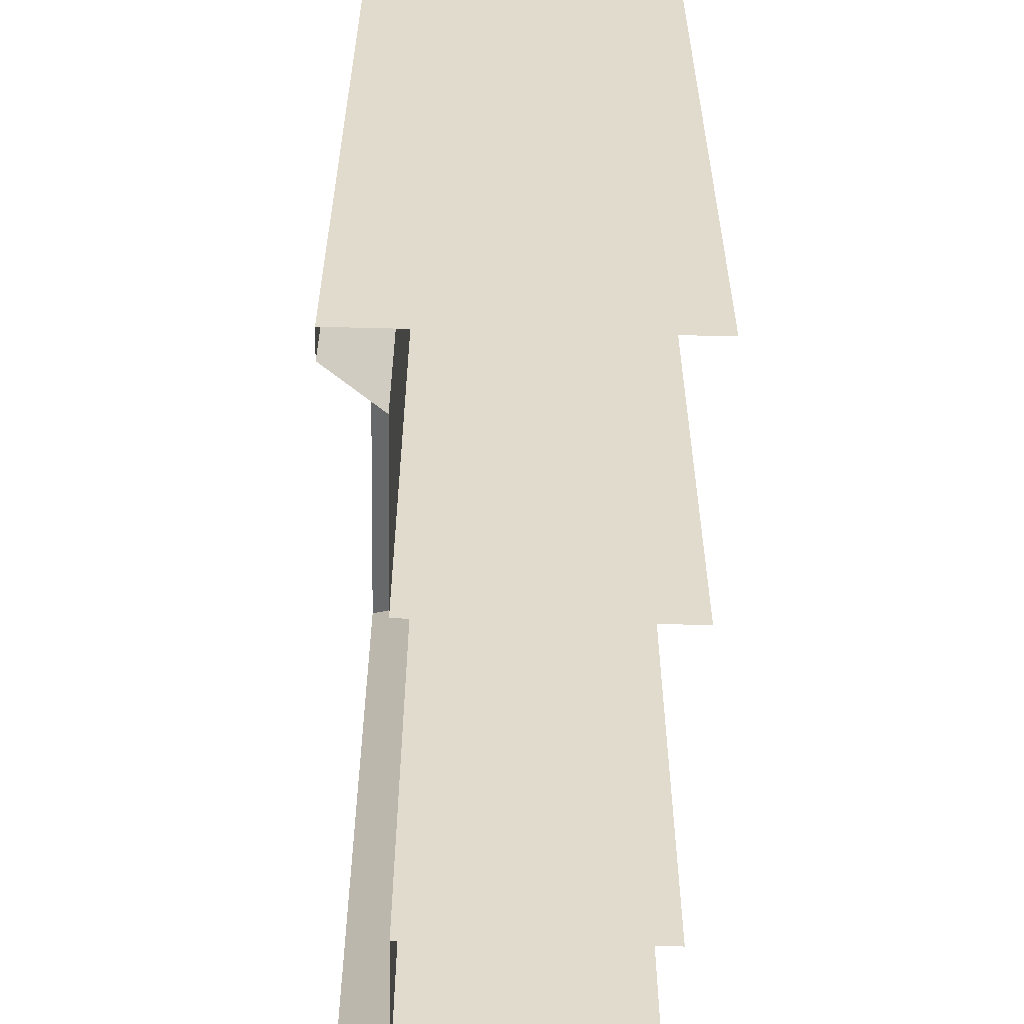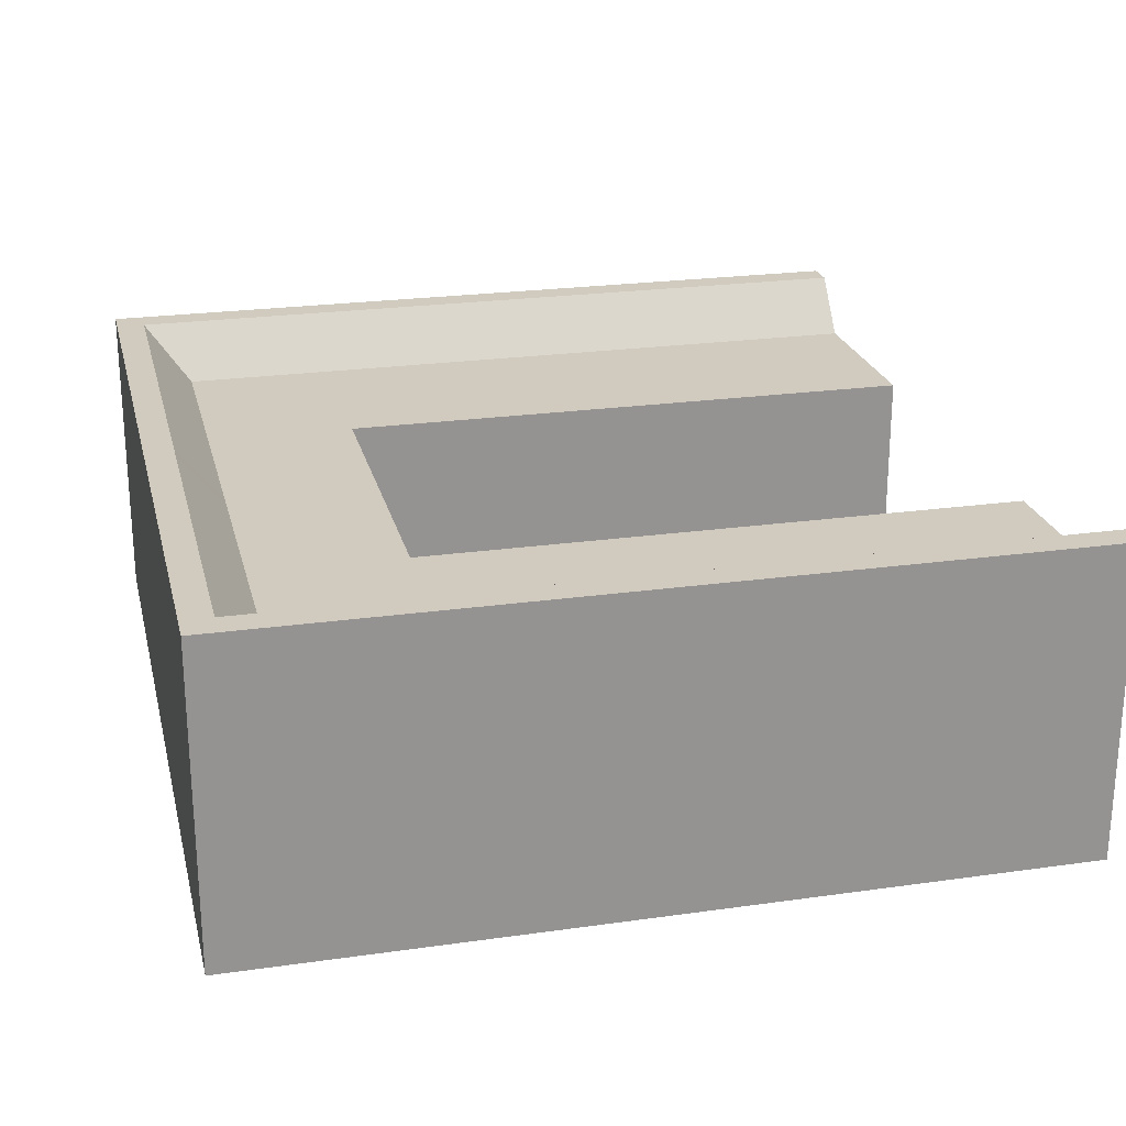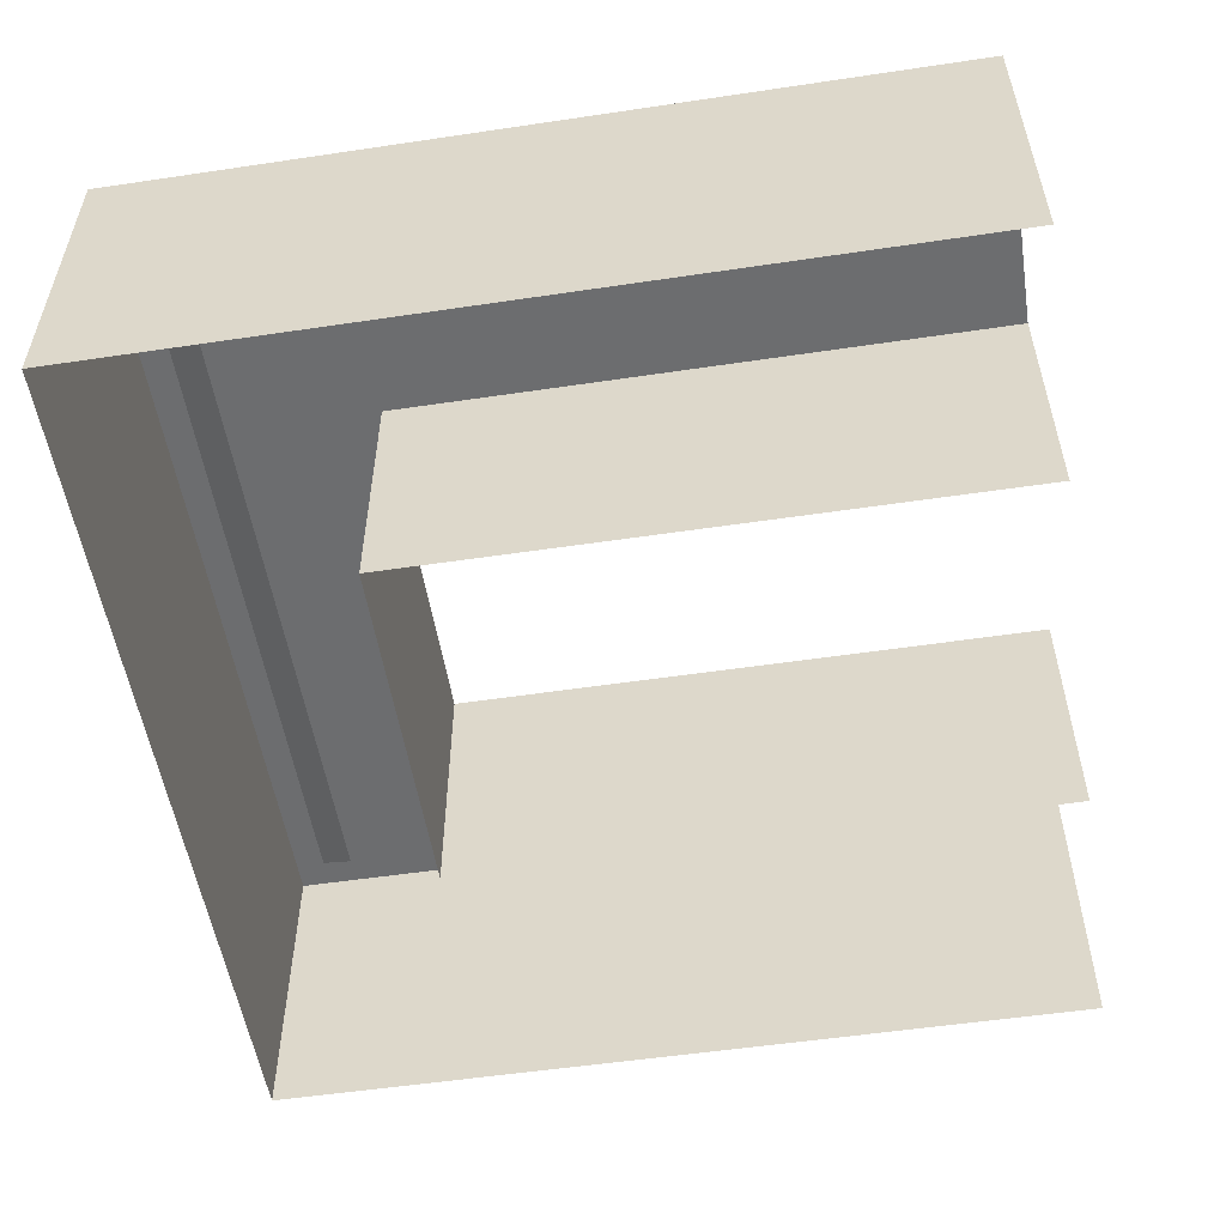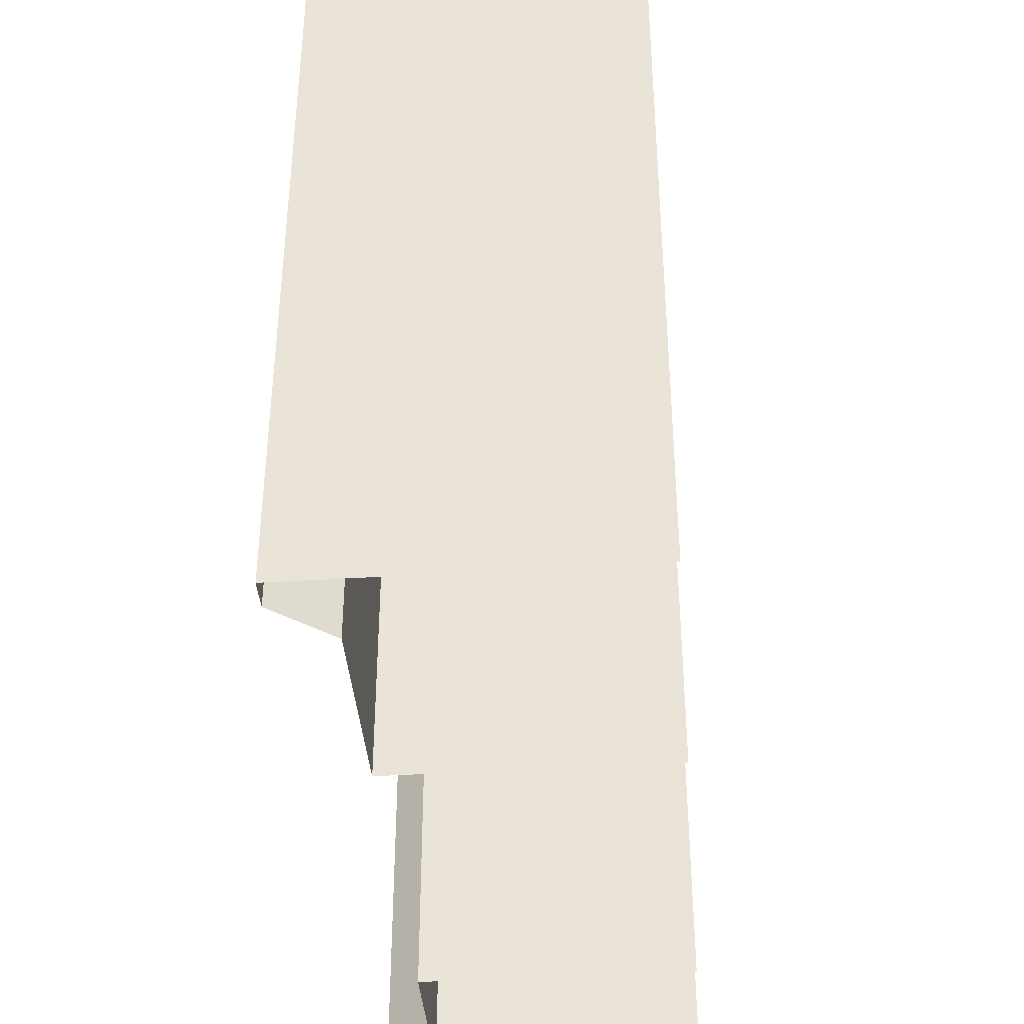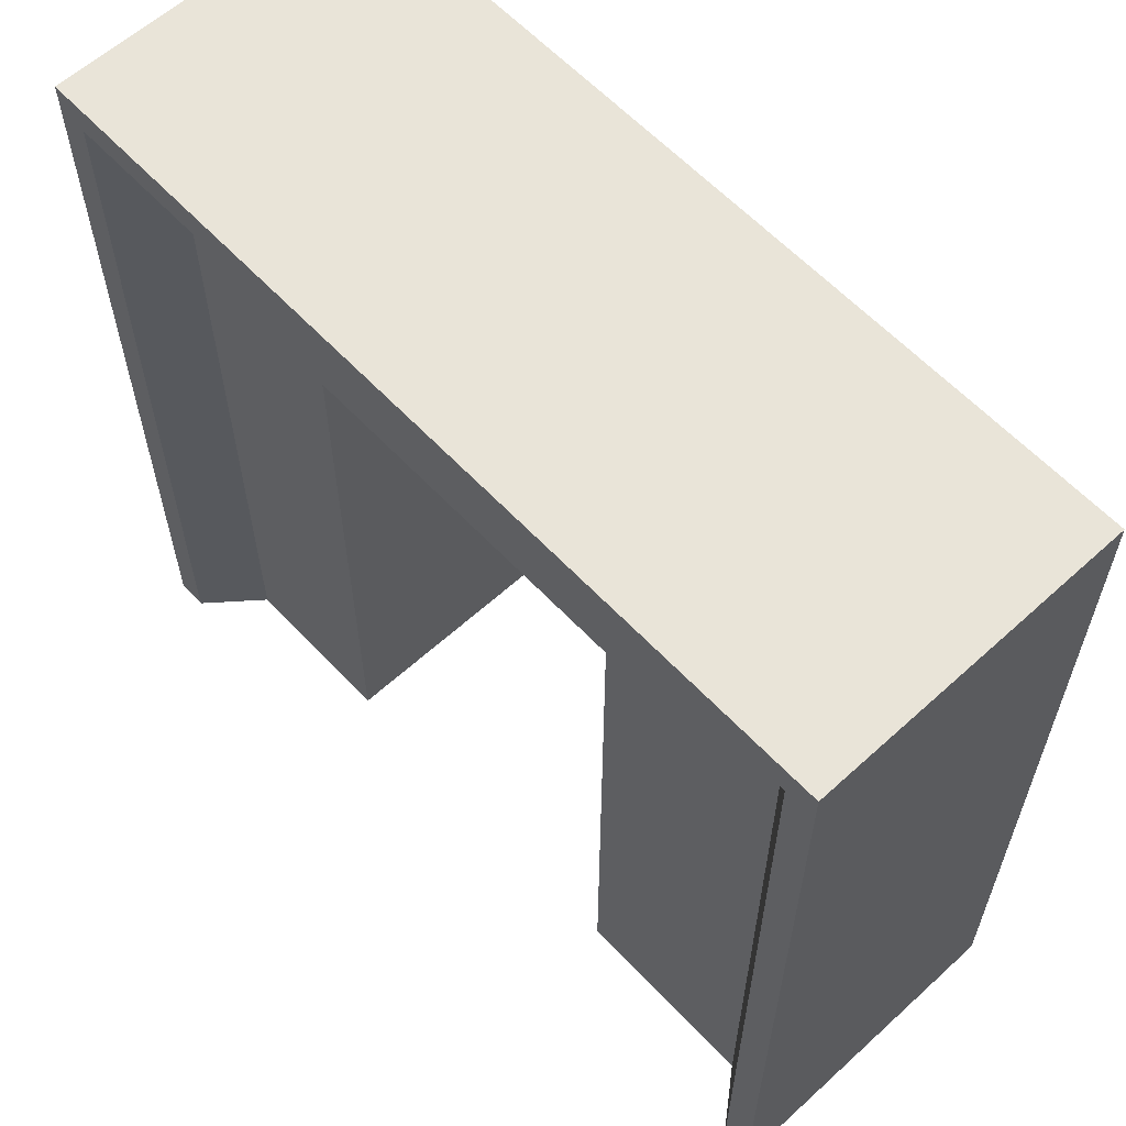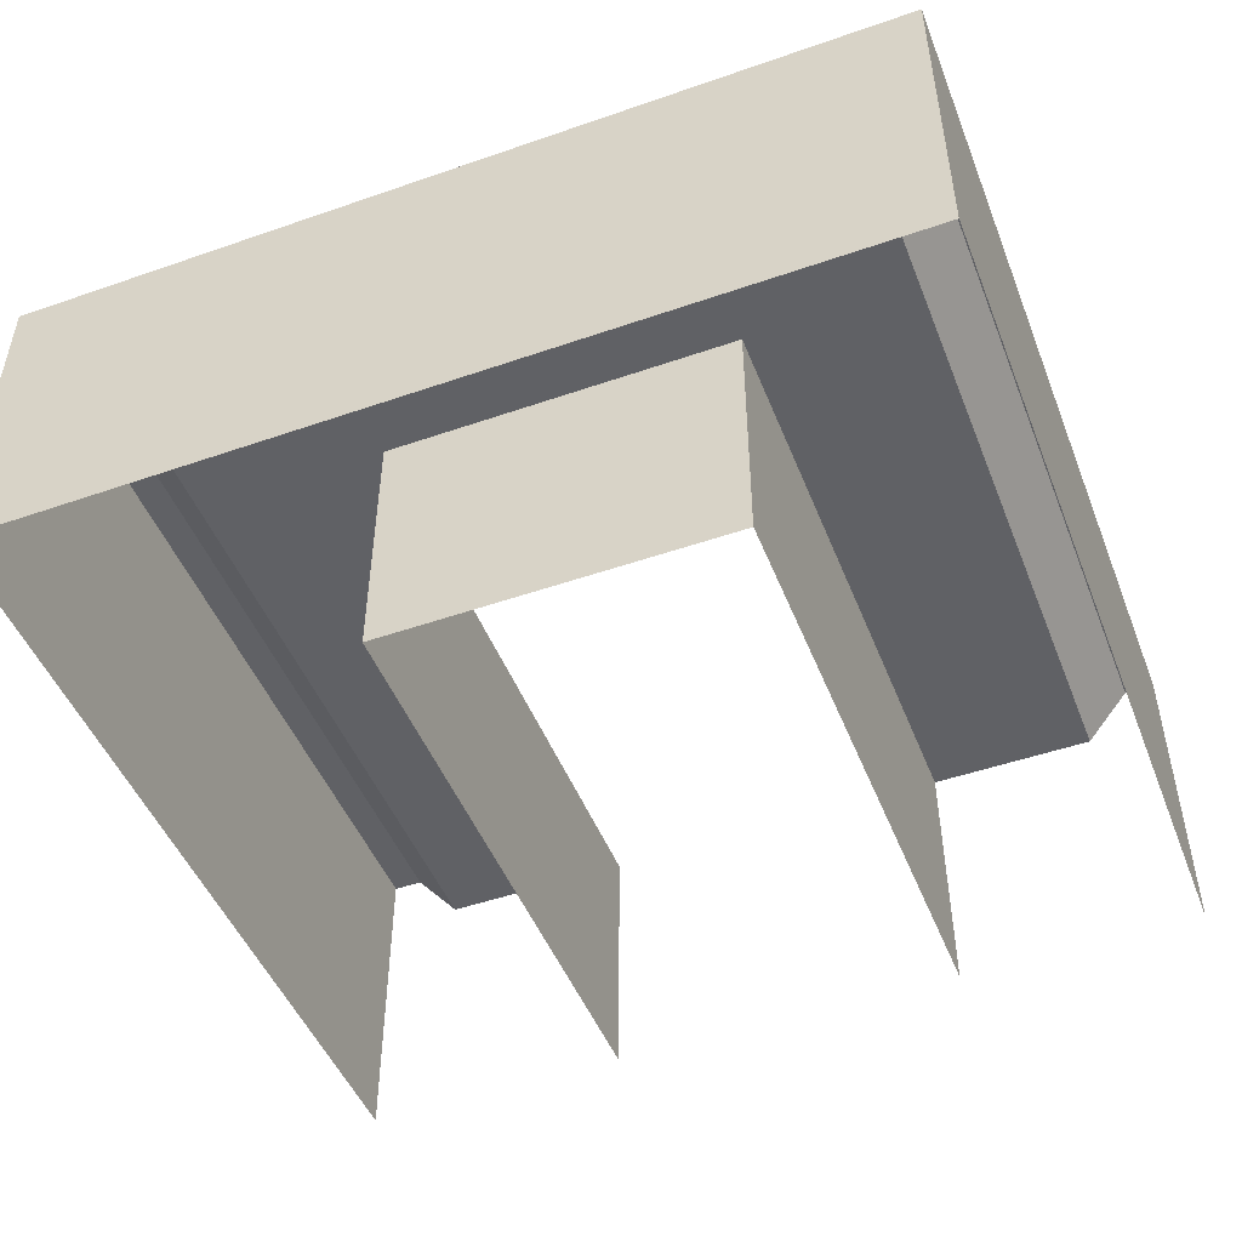
<metadata>
{"format":"obj","ext":"obj","renderer":"f3d","projection":"perspective","resolution":1024,"background":"white","views":[{"elev":-57.1,"azim":88.5,"up":"+Y"},{"elev":23.4,"azim":-103.4,"up":"+Z"},{"elev":-53.9,"azim":-81.0,"up":"+Z"},{"elev":-39.7,"azim":94.5,"up":"+Y"},{"elev":60.5,"azim":47.1,"up":"+Y"},{"elev":-48.3,"azim":-158.8,"up":"+Z"}]}
</metadata>
<code>
v 1.711 0 1.094
v 1.711 6.343 1.094
v 1.711 6.343 -1.673
v 1.711 0 -1.673
v 4.516 0 1.673
v 4.516 8.711 1.673
v 4.205 8.4 1.673
v 4.205 0 1.673
v 4.516 8.711 -1.673
v 4.516 0 -1.673
v 3.73 0 1.094
v 3.73 7.925 1.094
v -0.1413 7.925 1.094
v -0.1413 6.343 1.094
v -0.1413 8.4 1.673
v -0.1413 6.343 -1.673
v -0.1413 8.711 1.673
v -0.1413 8.711 -1.673
v -1.993 6.343 -1.673
v -1.993 6.343 1.094
v -1.993 0 1.094
v -1.993 0 -1.673
v -4.205 8.4 1.673
v -4.516 8.711 1.673
v -4.516 0 1.673
v -4.205 0 1.673
v -4.516 8.711 -1.673
v -4.516 0 -1.673
v -3.73 7.925 1.094
v -3.73 0 1.094
f 1 2 3
f 1 3 4
f 5 6 7
f 5 7 8
f 9 6 5
f 9 5 10
f 2 1 11
f 2 11 12
f 12 11 8
f 12 8 7
f 2 12 13
f 2 13 14
f 12 7 15
f 12 15 13
f 3 2 14
f 3 14 16
f 7 6 17
f 7 17 15
f 6 9 18
f 6 18 17
f 19 20 21
f 19 21 22
f 23 24 25
f 23 25 26
f 25 24 27
f 25 27 28
f 20 29 30
f 20 30 21
f 29 23 26
f 29 26 30
f 20 14 13
f 20 13 29
f 29 13 15
f 29 15 23
f 14 20 19
f 14 19 16
f 17 24 23
f 17 23 15
f 18 27 24
f 18 24 17

</code>
